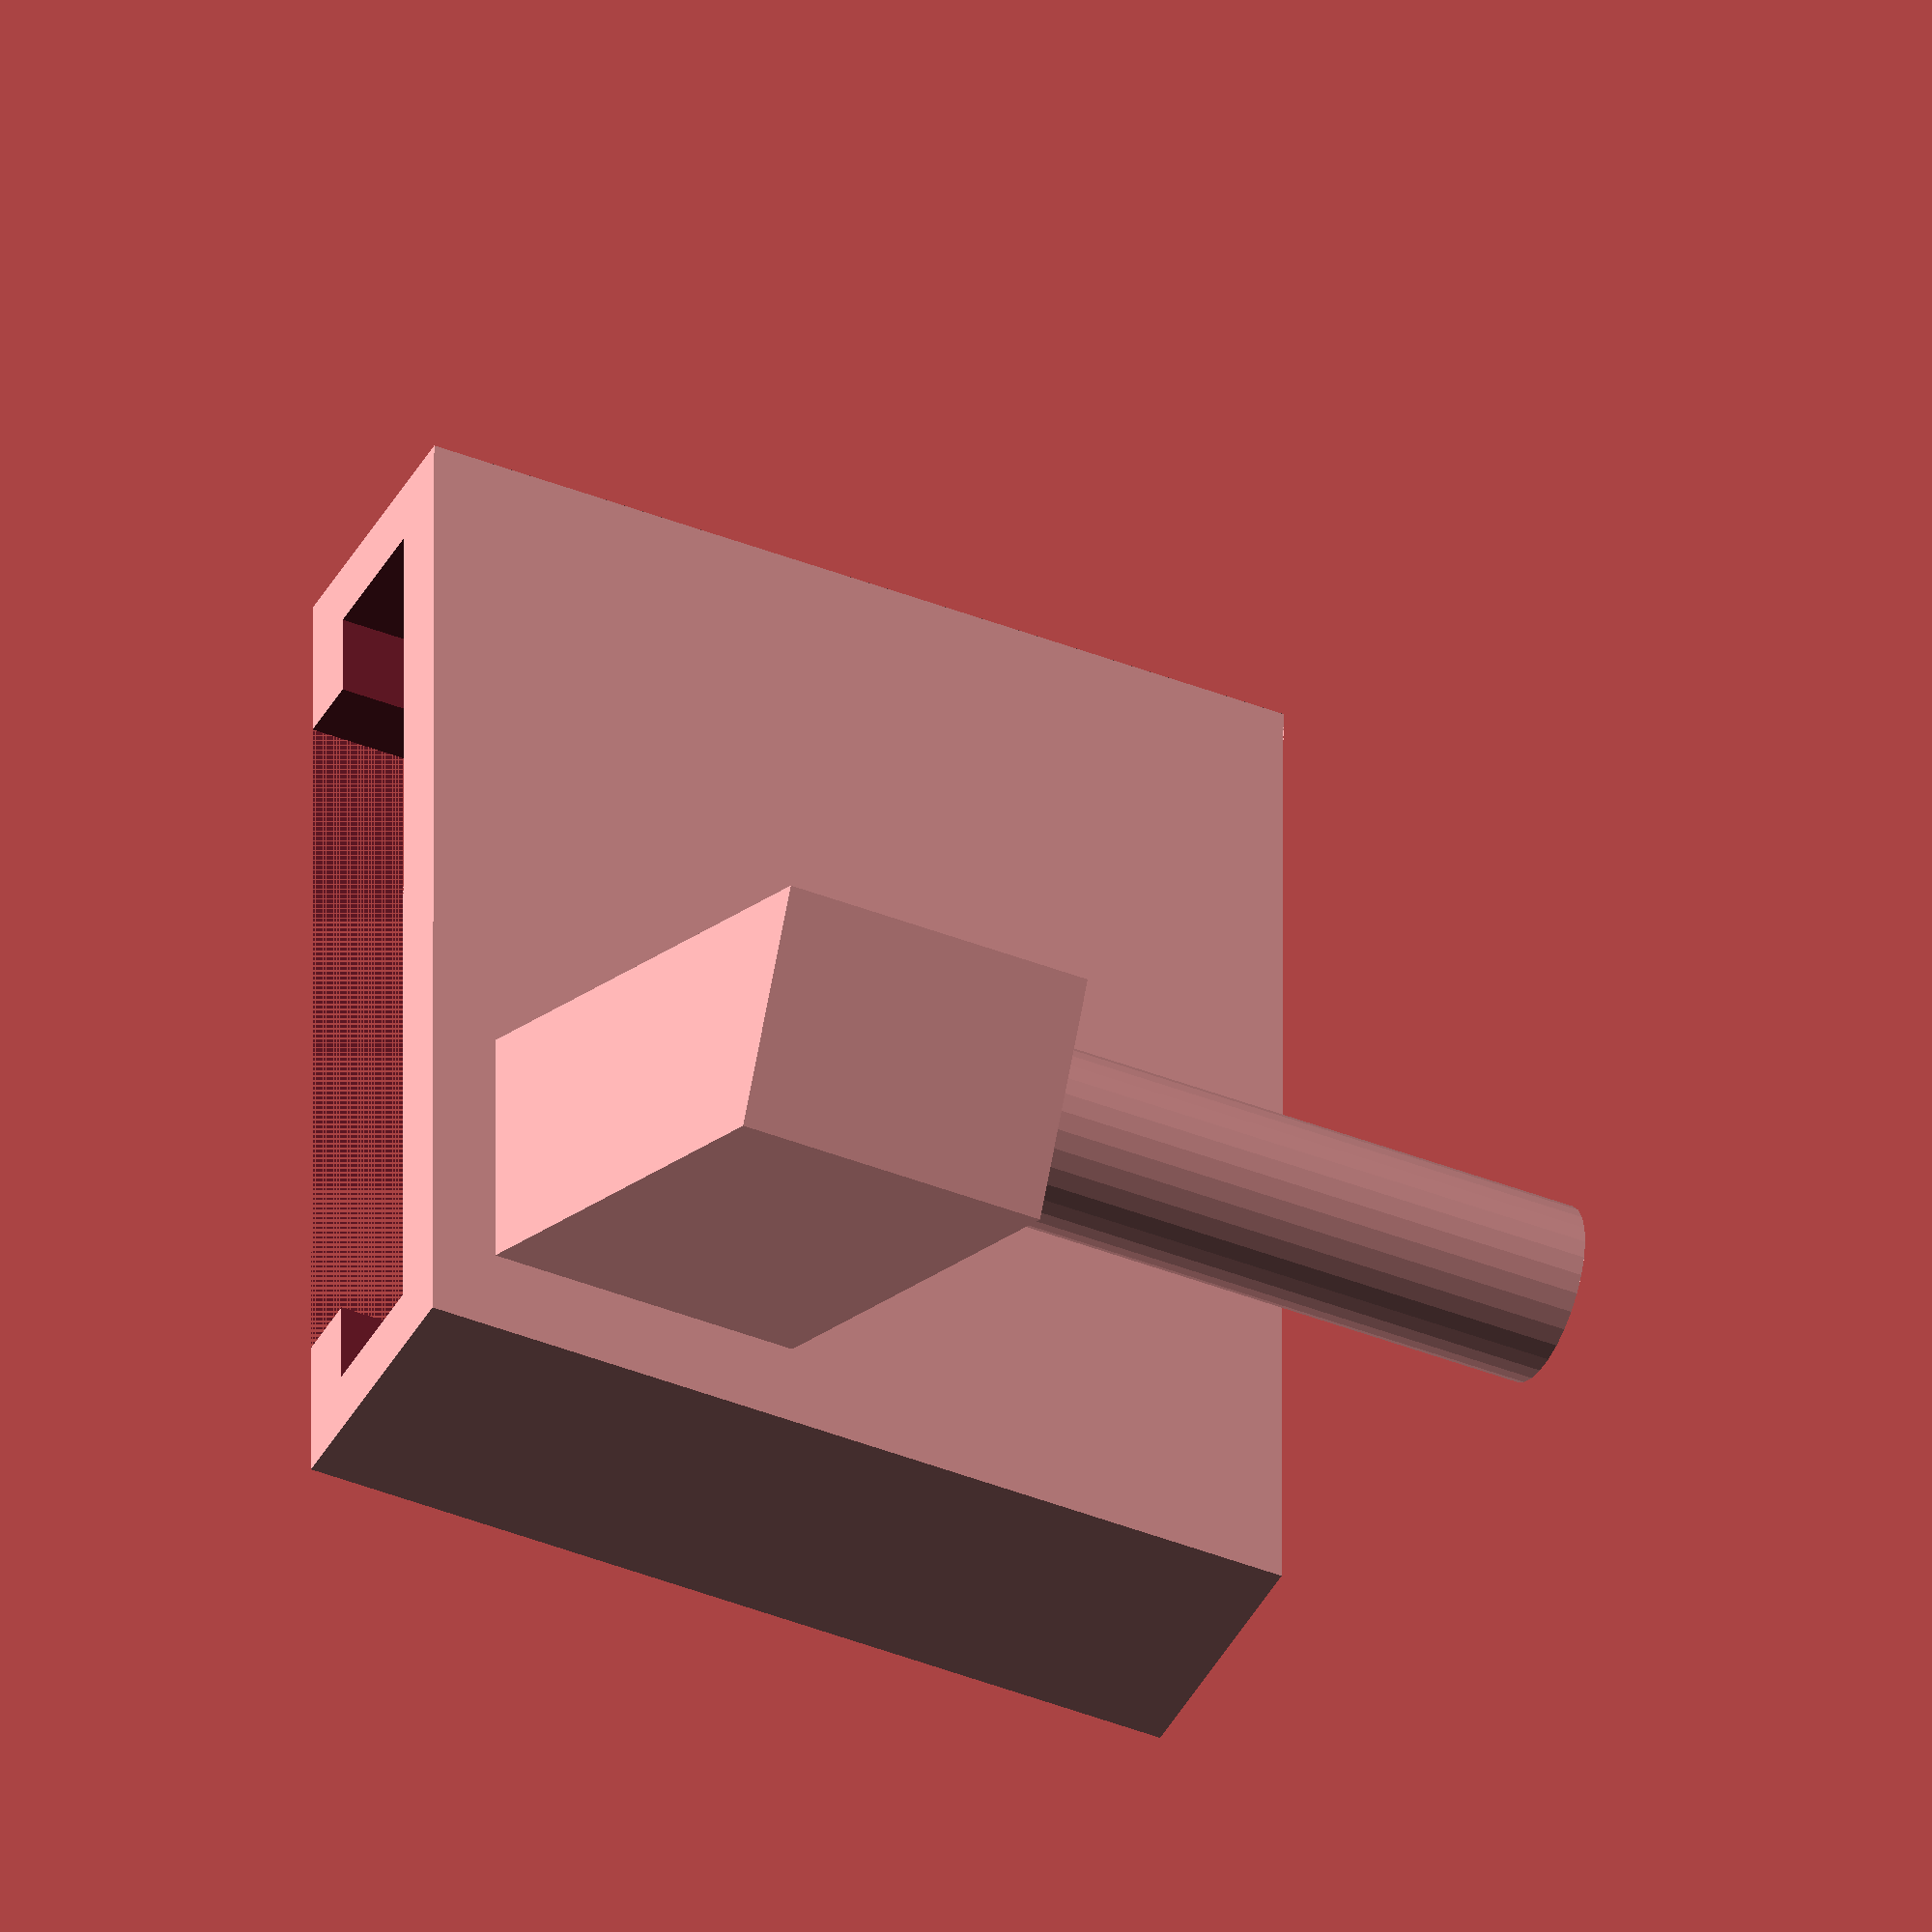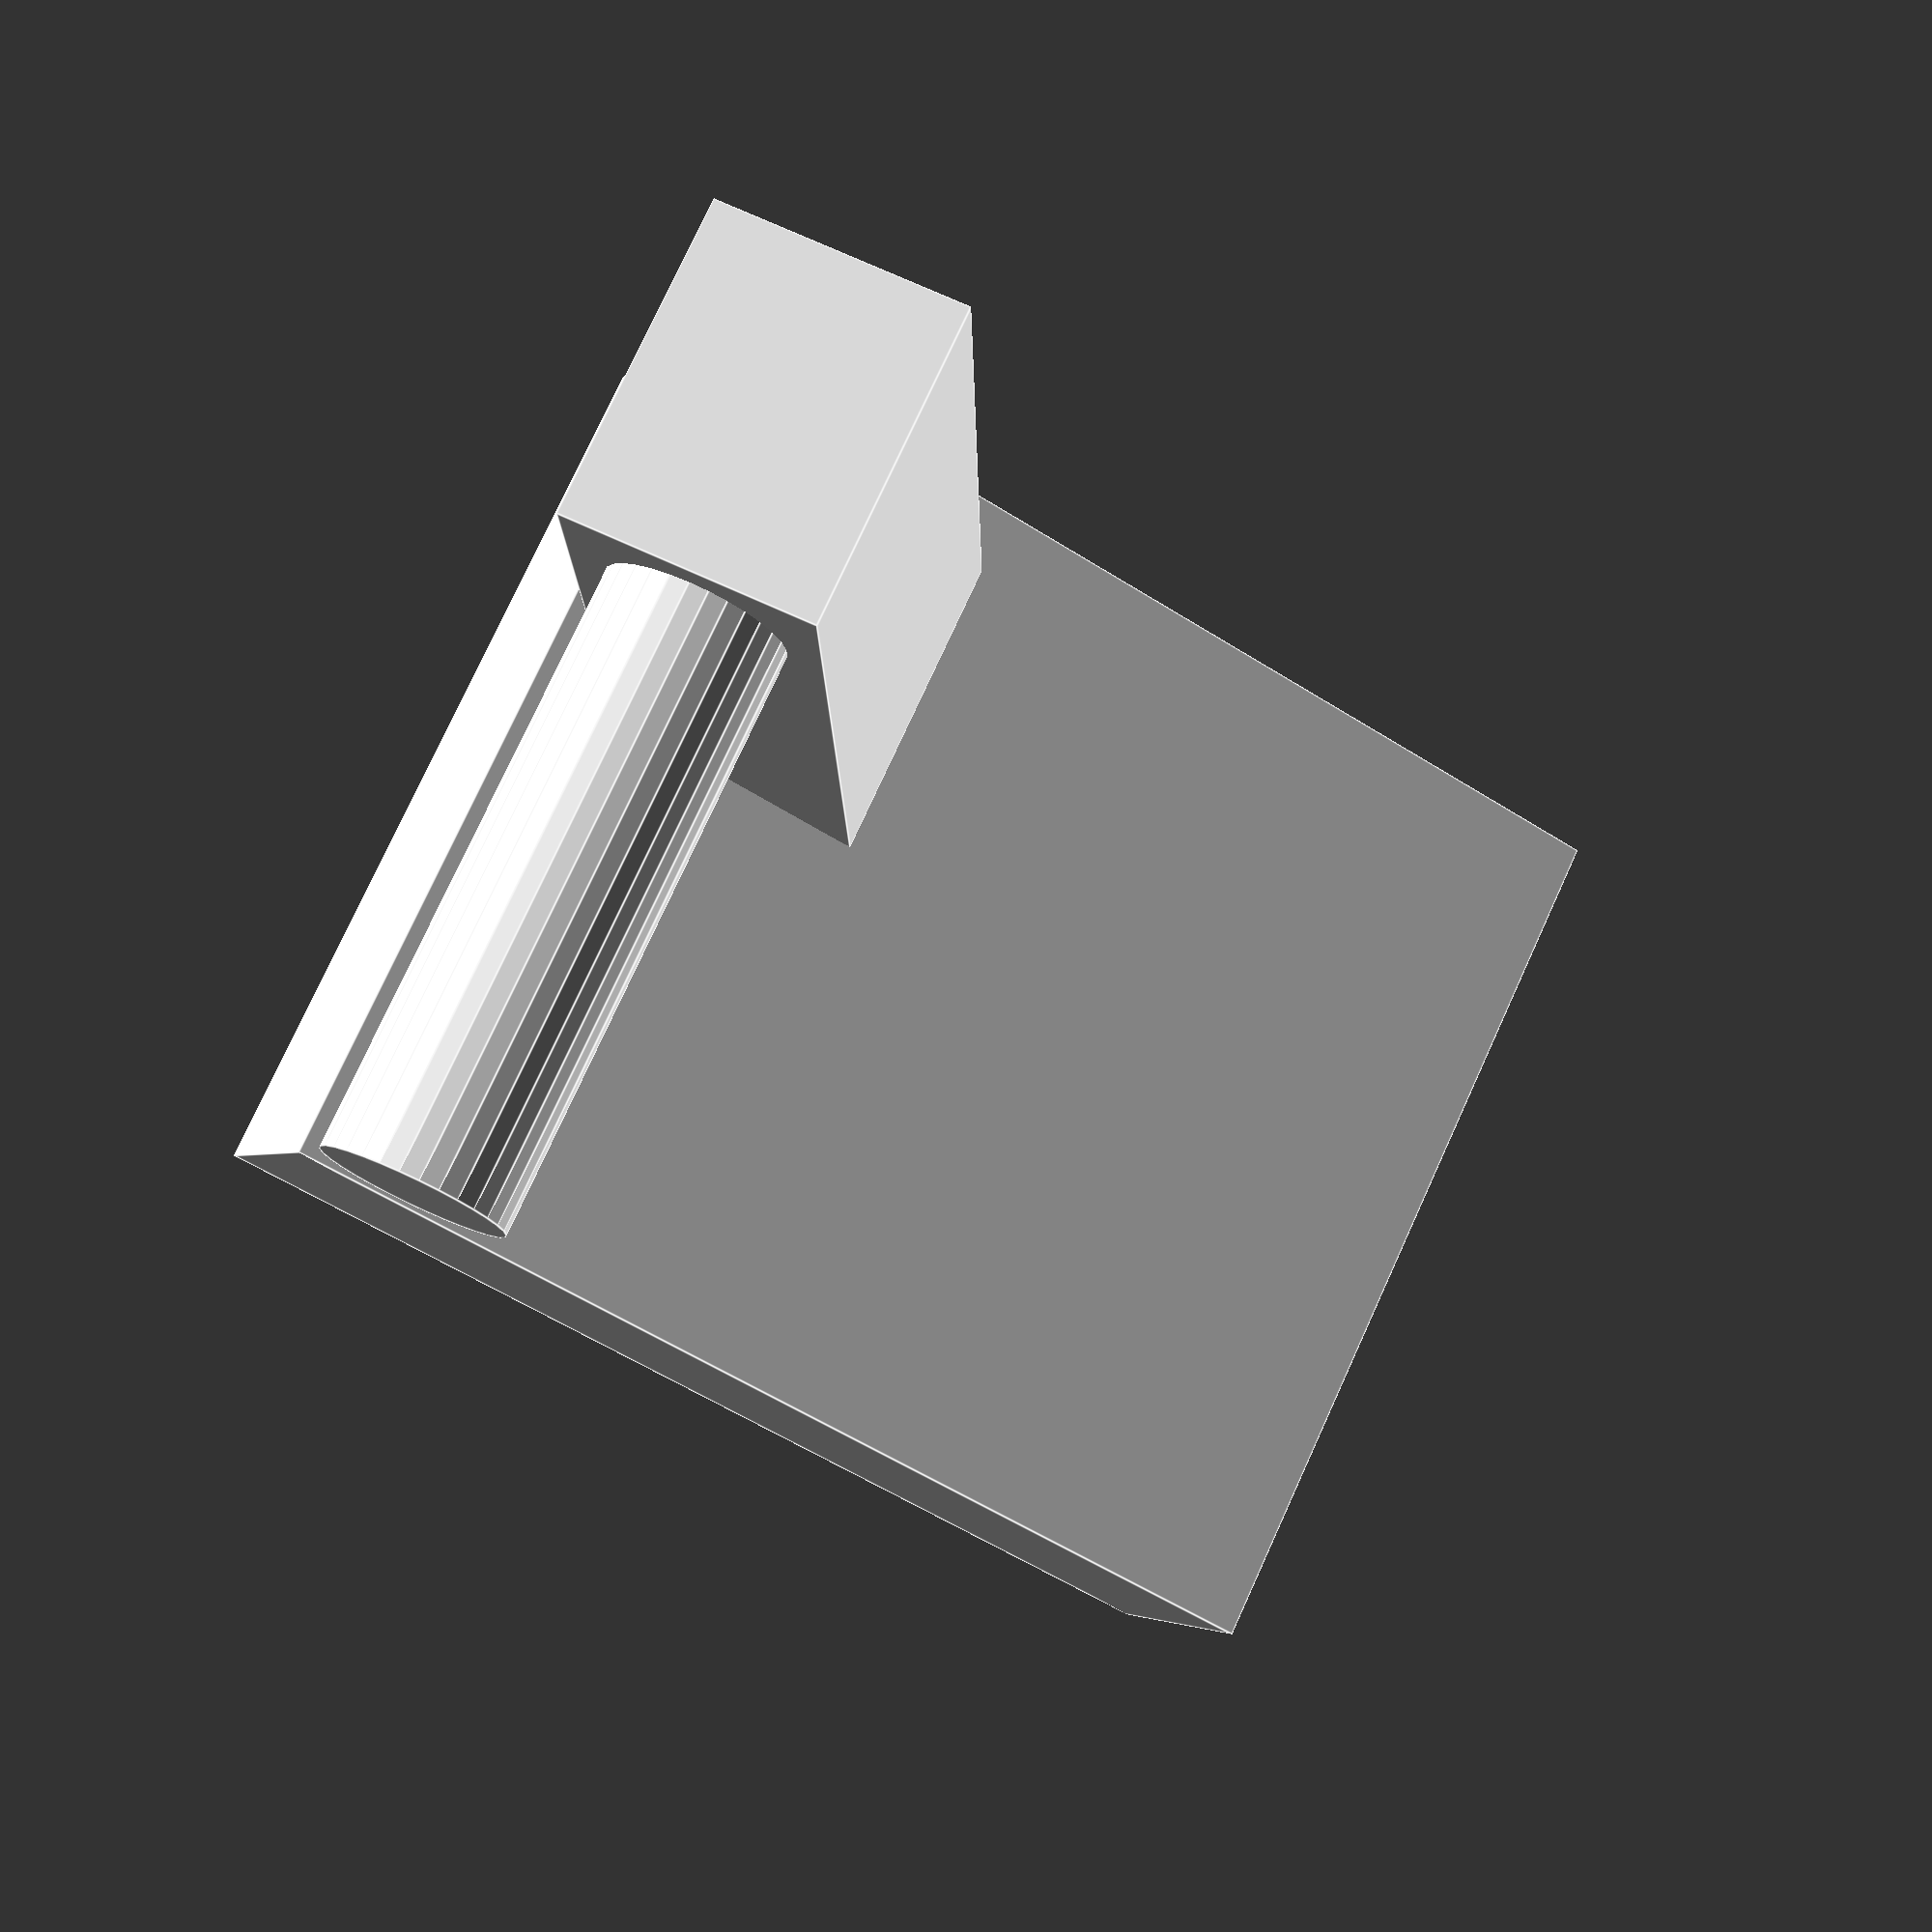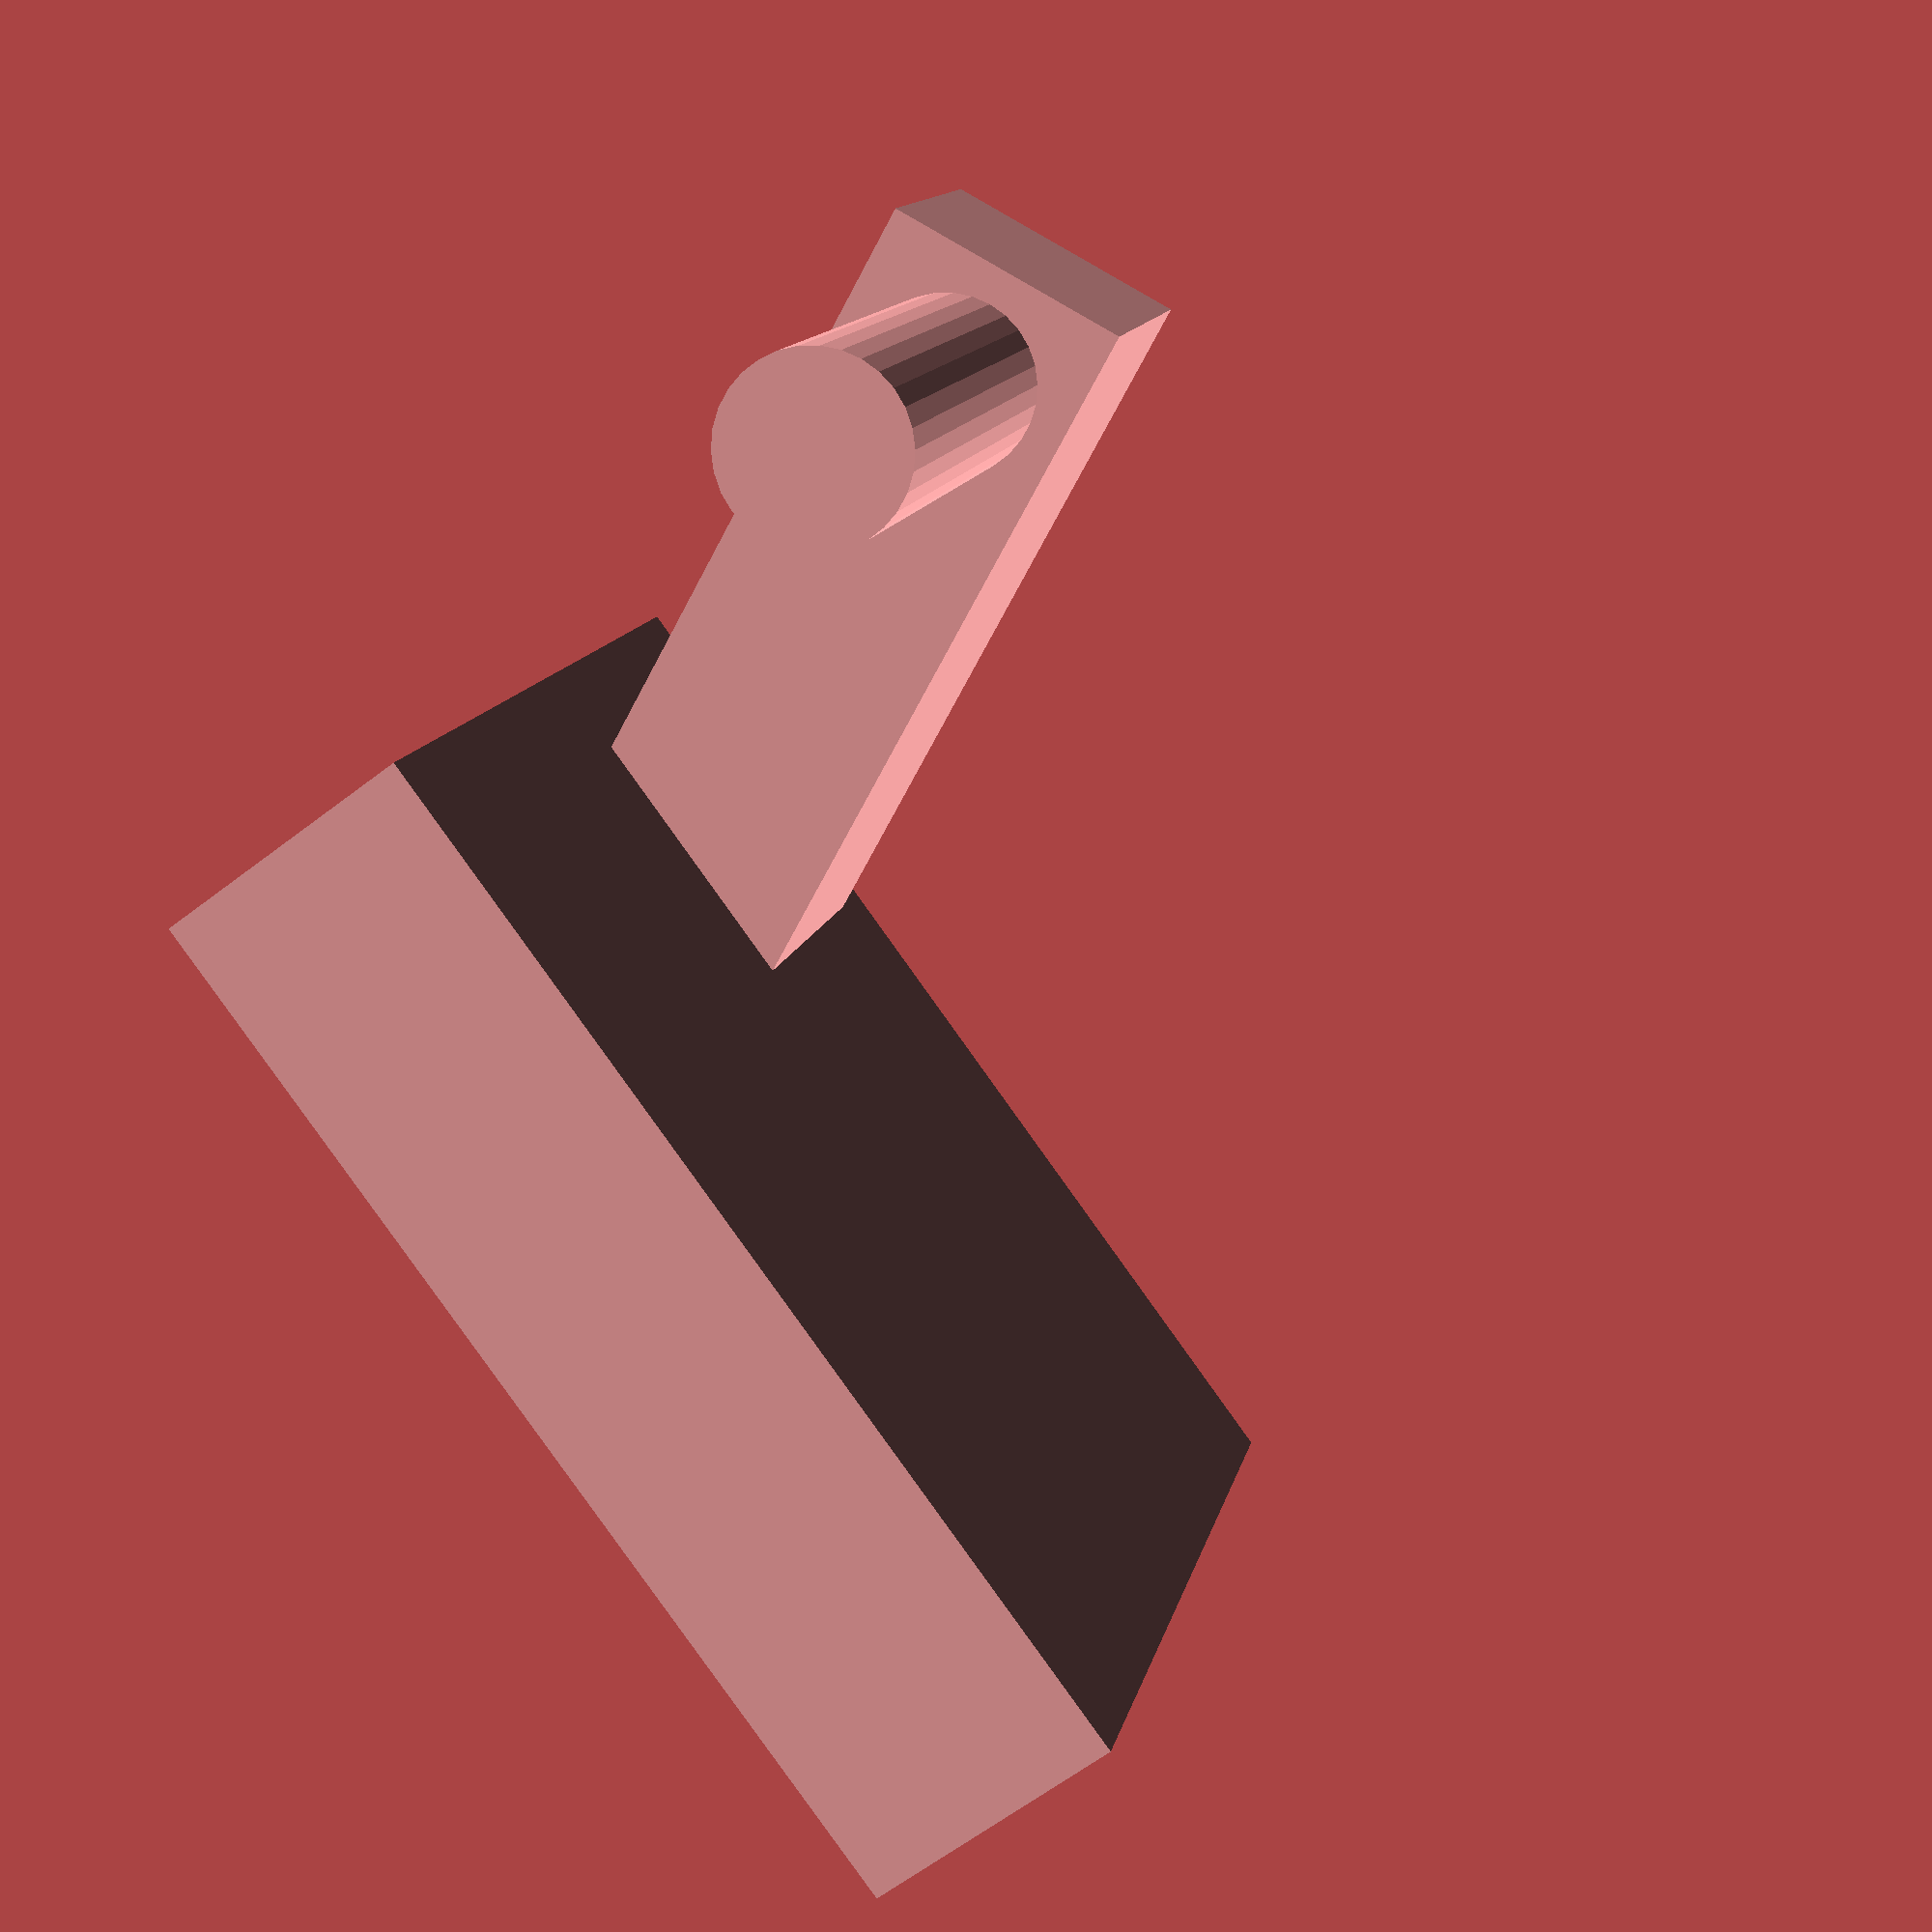
<openscad>
$fn=30;
c_ep=2.39;
c_lo=39.29;
c_la=32.75;
c_h=9.64;
c_lang=5.56;
cy_r=3.20;
cy_h=20.51;
b_lo=26;
b_la=8.90;
b_h=11.45;
h_diag=20.76;

module bas()
{
	difference()
	{
		cube([c_la,c_lo,c_h]);
		union()
		{
			translate([c_ep,c_ep,c_ep]) cube([c_la-1*c_ep+1,c_lo-2*c_ep,c_h-2*c_ep]);
			translate([c_lang,c_lang,0]) cube([c_la-c_lang+1,c_lo-2*c_lang,c_ep+1]);
		}
	}
}

module haut()
{
	translate ([b_lo/2-1.25-cy_r,0,b_h/2])cube([b_lo,b_la,b_h],center=true);
	translate([0,0,b_h-1]) cylinder(h=cy_h+1,r=cy_r,center=false);
}

difference()
{
union()
{
translate([c_la-2.42,c_lo,b_lo+1.2]) rotate([115-90,0,180]) rotate([0,90,0]) haut();
bas();
}
translate([c_ep,c_ep,c_ep]) cube([c_la-1*c_ep+1,c_lo-2*c_ep,c_h-2*c_ep]);
}

</openscad>
<views>
elev=40.4 azim=180.1 roll=334.1 proj=o view=solid
elev=183.0 azim=116.5 roll=201.7 proj=p view=edges
elev=62.8 azim=288.5 roll=307.9 proj=p view=wireframe
</views>
